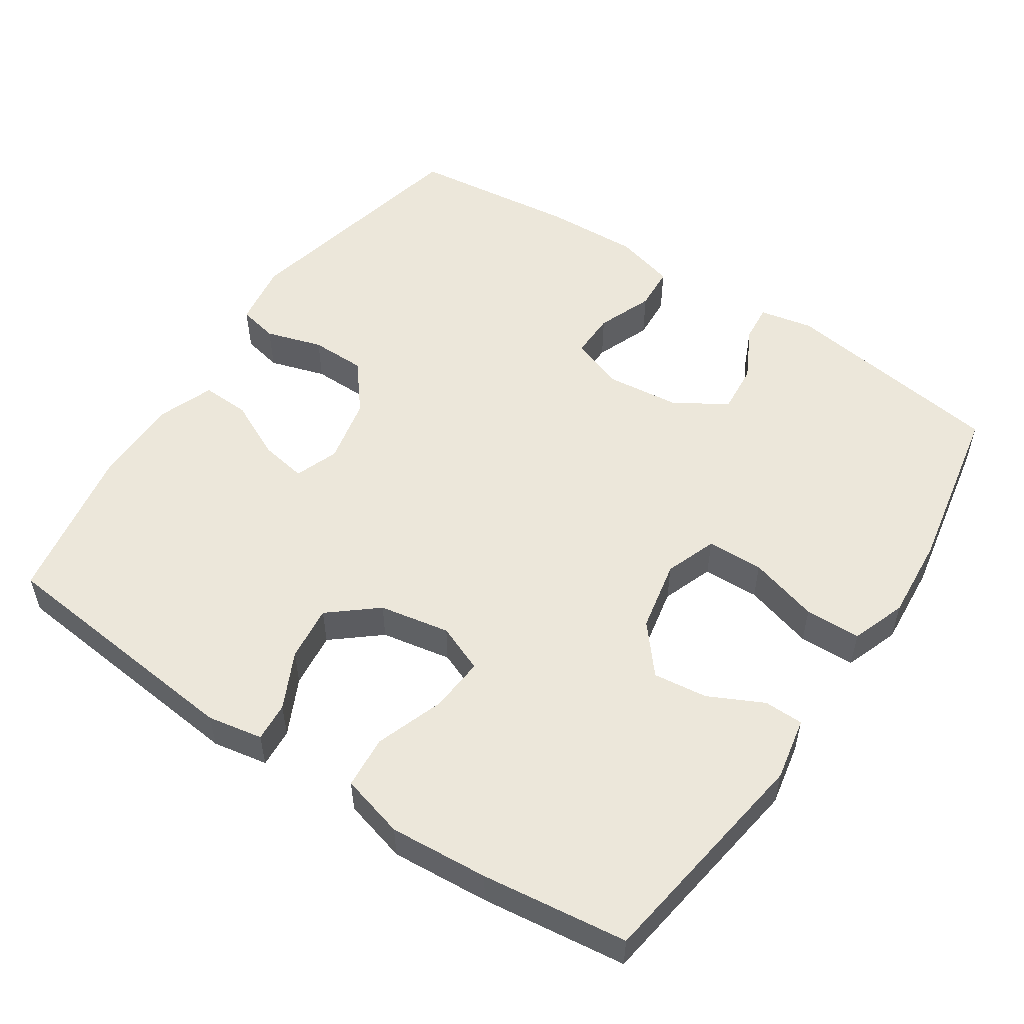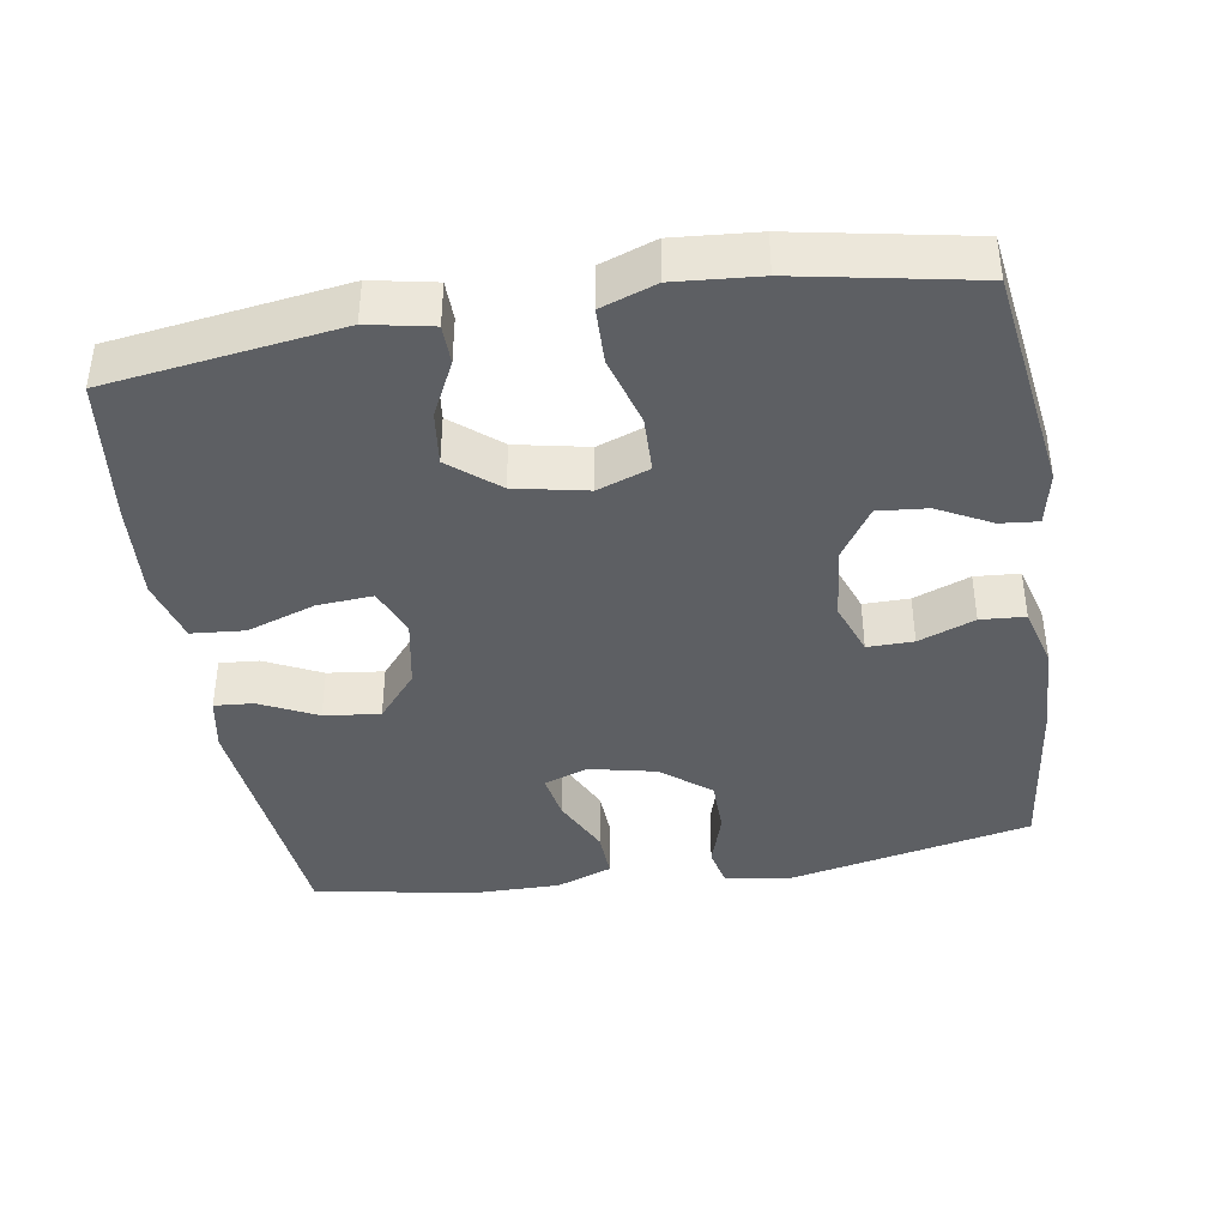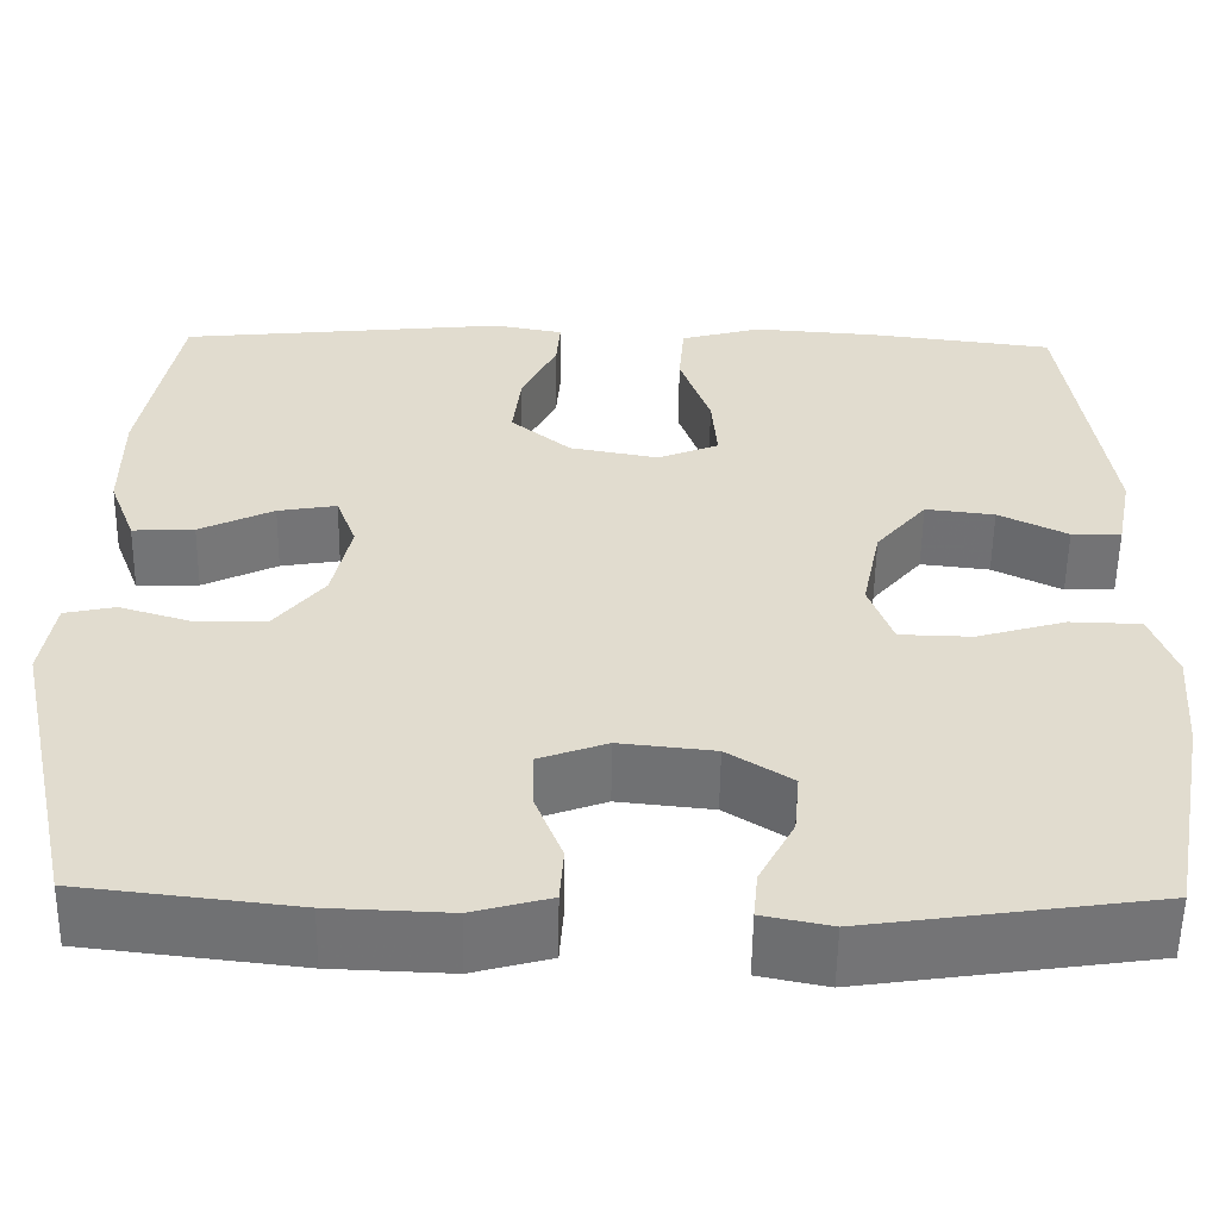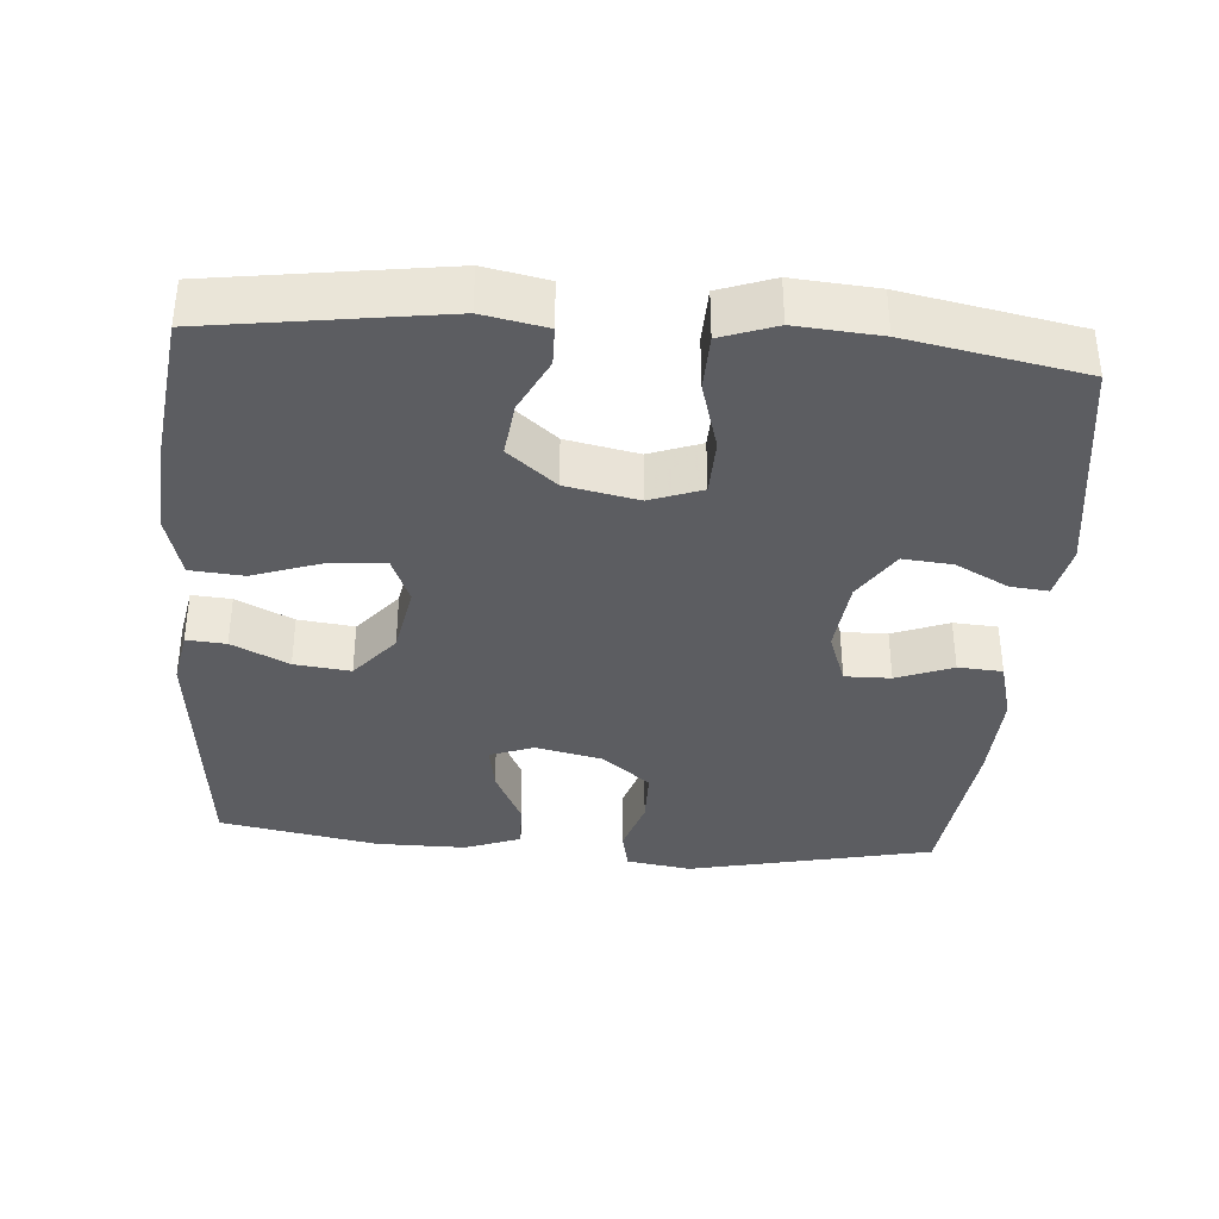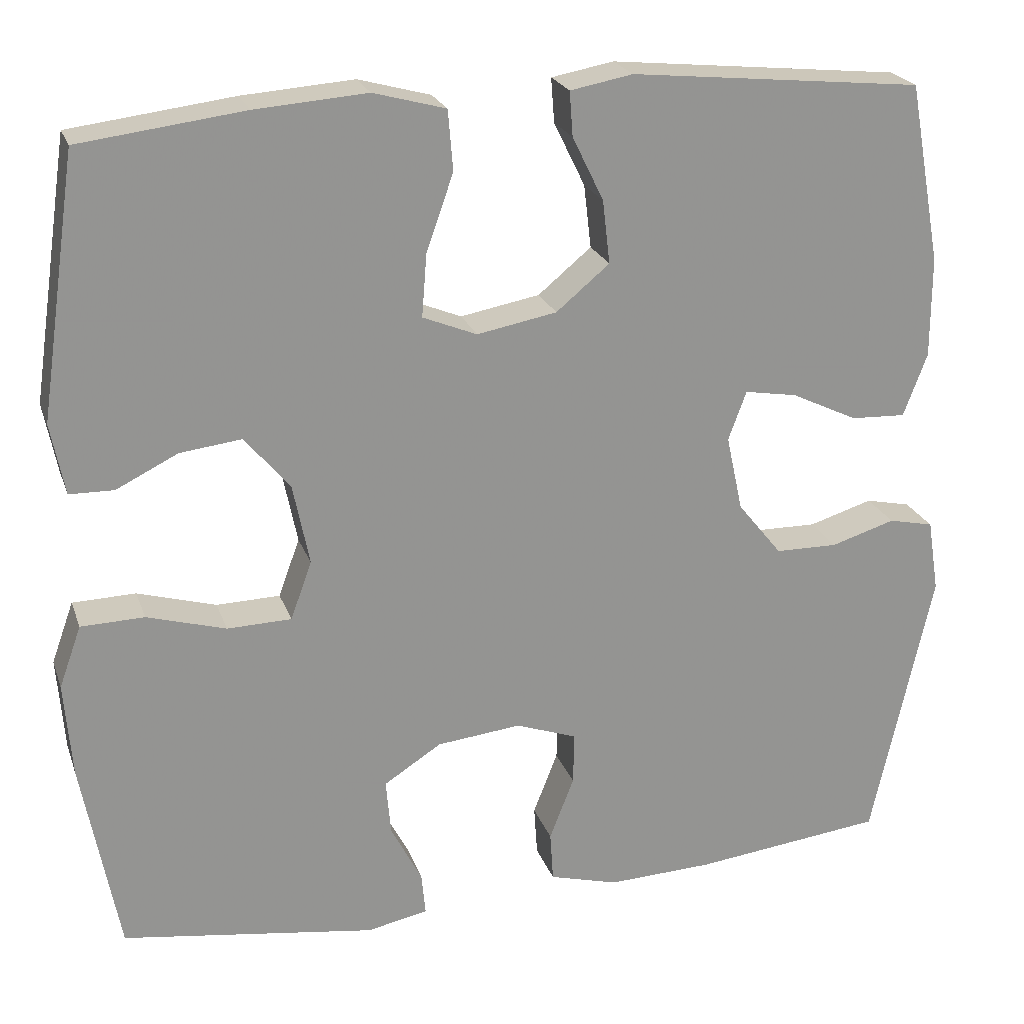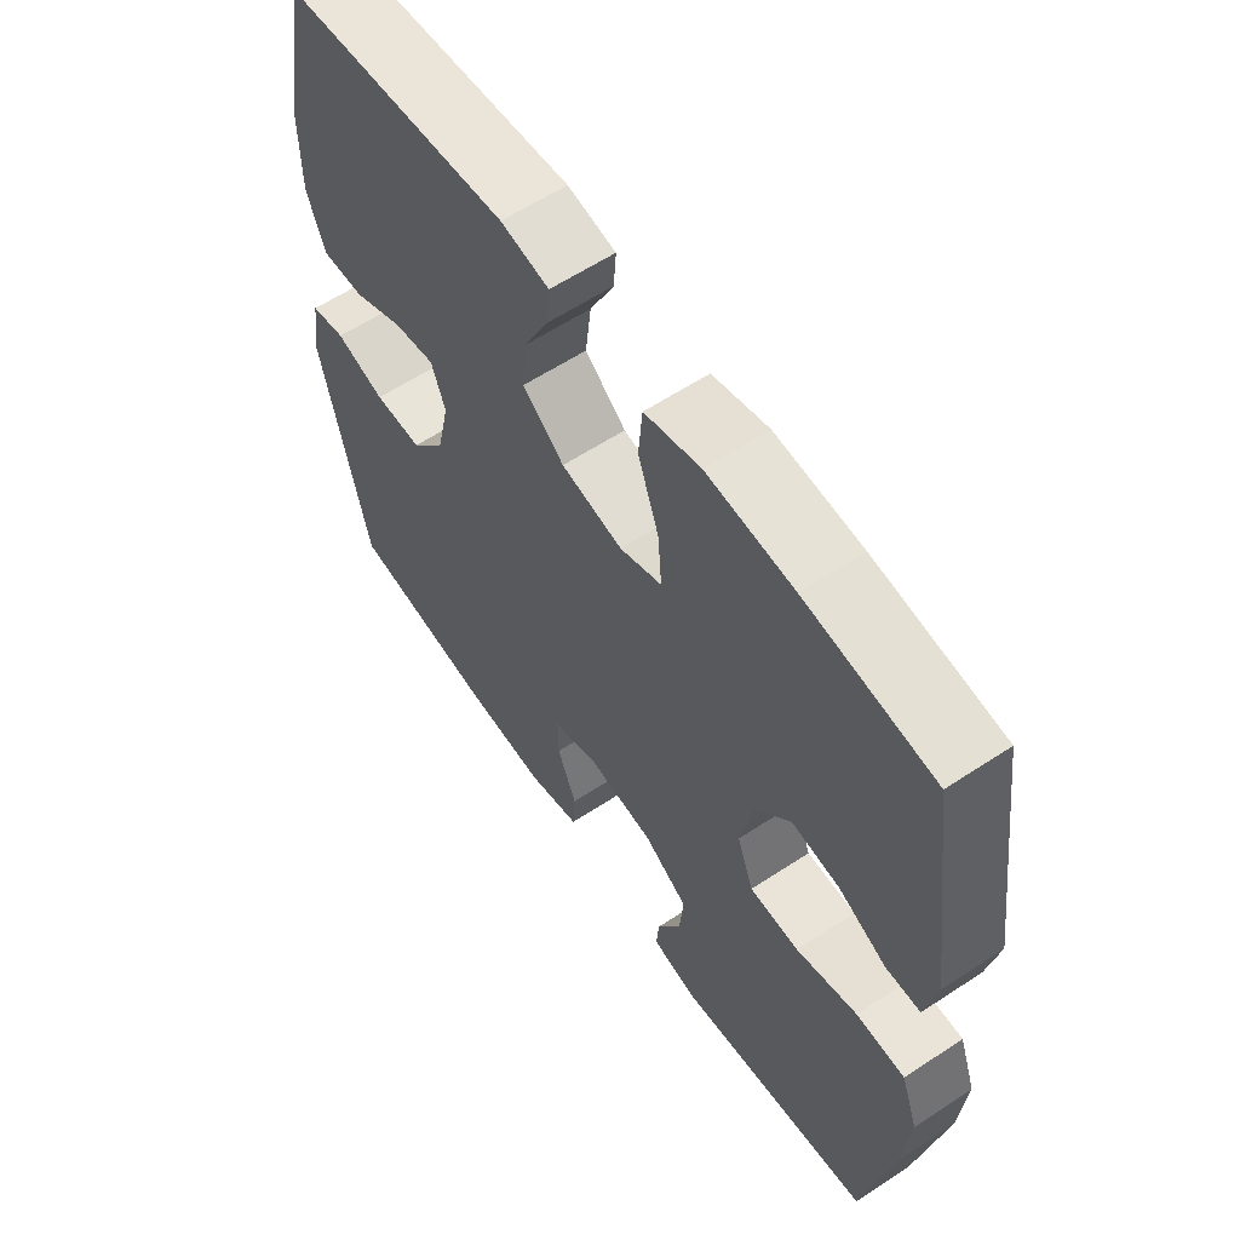
<metadata>
{"format":"obj","ext":"obj","renderer":"f3d","projection":"perspective","resolution":1024,"background":"white","views":[{"elev":53.3,"azim":33.7,"up":"+Y"},{"elev":-40.2,"azim":99.1,"up":"+Y"},{"elev":-55.9,"azim":-0.8,"up":"+Z"},{"elev":-36.6,"azim":85.5,"up":"+Y"},{"elev":22.7,"azim":163.3,"up":"+Z"},{"elev":60.3,"azim":56.0,"up":"+Z"}]}
</metadata>
<code>
v -0.5 0.07 -0.5
v -0.574 0.07 -0.163
v -0.56 0.07 -0.074
v -0.505 0.07 -0.062
v -0.427 0.07 -0.086
v -0.351 0.07 -0.085
v -0.297 0.07 -0.018
v -0.277 0.07 0.074
v -0.299 0.07 0.134
v -0.363 0.07 0.123
v -0.444 0.07 0.084
v -0.511 0.07 0.081
v -0.54 0.07 0.158
v -0.54 0.07 0.281
v -0.5 0.07 0.5
v -0.144 0.07 0.536
v -0.068 0.07 0.522
v -0.072 0.07 0.468
v -0.11 0.07 0.39
v -0.119 0.07 0.313
v -0.054 0.07 0.259
v 0.043 0.07 0.241
v 0.109 0.07 0.268
v 0.103 0.07 0.344
v 0.07 0.07 0.438
v 0.076 0.07 0.511
v 0.164 0.07 0.535
v 0.3 0.07 0.525
v 0.5 0.07 0.5
v 0.546 0.07 0.183
v 0.529 0.07 0.096
v 0.475 0.07 0.095
v 0.4 0.07 0.132
v 0.325 0.07 0.141
v 0.27 0.07 0.075
v 0.25 0.07 -0.024
v 0.276 0.07 -0.095
v 0.354 0.07 -0.097
v 0.45 0.07 -0.069
v 0.527 0.07 -0.071
v 0.554 0.07 -0.146
v 0.545 0.07 -0.261
v 0.5 0.07 -0.5
v 0.19 0.07 -0.545
v 0.116 0.07 -0.53
v 0.121 0.07 -0.478
v 0.159 0.07 -0.405
v 0.165 0.07 -0.337
v 0.095 0.07 -0.292
v -0.008 0.07 -0.281
v -0.082 0.07 -0.308
v -0.081 0.07 -0.371
v -0.051 0.07 -0.448
v -0.055 0.07 -0.509
v -0.139 0.07 -0.532
v -0.268 0.07 -0.527
v -0.5 0 -0.5
v -0.574 0 -0.163
v -0.56 0 -0.074
v -0.505 0 -0.062
v -0.427 0 -0.086
v -0.351 0 -0.085
v -0.297 0 -0.018
v -0.277 0 0.074
v -0.299 0 0.134
v -0.363 0 0.123
v -0.444 0 0.084
v -0.511 0 0.081
v -0.54 0 0.158
v -0.54 0 0.281
v -0.5 0 0.5
v -0.144 0 0.536
v -0.068 0 0.522
v -0.072 0 0.468
v -0.11 0 0.39
v -0.119 0 0.313
v -0.054 0 0.259
v 0.043 0 0.241
v 0.109 0 0.268
v 0.103 0 0.344
v 0.07 0 0.438
v 0.076 0 0.511
v 0.164 0 0.535
v 0.3 0 0.525
v 0.5 0 0.5
v 0.546 0 0.183
v 0.529 0 0.096
v 0.475 0 0.095
v 0.4 0 0.132
v 0.325 0 0.141
v 0.27 0 0.075
v 0.25 0 -0.024
v 0.276 0 -0.095
v 0.354 0 -0.097
v 0.45 0 -0.069
v 0.527 0 -0.071
v 0.554 0 -0.146
v 0.545 0 -0.261
v 0.5 0 -0.5
v 0.19 0 -0.545
v 0.116 0 -0.53
v 0.121 0 -0.478
v 0.159 0 -0.405
v 0.165 0 -0.337
v 0.095 0 -0.292
v -0.008 0 -0.281
v -0.082 0 -0.308
v -0.081 0 -0.371
v -0.051 0 -0.448
v -0.055 0 -0.509
v -0.139 0 -0.532
v -0.268 0 -0.527
f 52 53 54 55
f 51 52 55 56
f 44 45 46 47
f 44 47 48
f 43 44 48
f 42 43 48 49
f 38 39 40 41
f 37 38 41 42
f 30 31 32 33
f 30 33 34
f 29 30 34
f 28 29 34 35
f 24 25 26 27
f 23 24 27 28
f 16 17 18 19
f 16 19 20
f 15 16 20
f 14 15 20 21
f 10 11 12 13
f 9 10 13 14
f 2 3 4 5
f 2 5 6
f 51 56 1 2
f 50 51 2 6
f 37 42 49 50
f 36 37 50 6
f 23 28 35 36
f 22 23 36 6
f 9 14 21 22
f 8 9 22
f 7 8 22
f 6 7 22
f 111 110 109 108
f 112 111 108 107
f 103 102 101 100
f 104 103 100
f 104 100 99
f 105 104 99 98
f 97 96 95 94
f 98 97 94 93
f 89 88 87 86
f 90 89 86
f 90 86 85
f 91 90 85 84
f 83 82 81 80
f 84 83 80 79
f 75 74 73 72
f 76 75 72
f 76 72 71
f 77 76 71 70
f 69 68 67 66
f 70 69 66 65
f 61 60 59 58
f 62 61 58
f 58 57 112 107
f 62 58 107 106
f 106 105 98 93
f 62 106 93 92
f 92 91 84 79
f 62 92 79 78
f 78 77 70 65
f 78 65 64
f 78 64 63
f 78 63 62
f 1 57 58 2
f 2 58 59 3
f 3 59 60 4
f 4 60 61 5
f 5 61 62 6
f 6 62 63 7
f 7 63 64 8
f 8 64 65 9
f 9 65 66 10
f 10 66 67 11
f 11 67 68 12
f 12 68 69 13
f 13 69 70 14
f 14 70 71 15
f 15 71 72 16
f 16 72 73 17
f 17 73 74 18
f 18 74 75 19
f 19 75 76 20
f 20 76 77 21
f 21 77 78 22
f 22 78 79 23
f 23 79 80 24
f 24 80 81 25
f 25 81 82 26
f 26 82 83 27
f 27 83 84 28
f 28 84 85 29
f 29 85 86 30
f 30 86 87 31
f 31 87 88 32
f 32 88 89 33
f 33 89 90 34
f 34 90 91 35
f 35 91 92 36
f 36 92 93 37
f 37 93 94 38
f 38 94 95 39
f 39 95 96 40
f 40 96 97 41
f 41 97 98 42
f 42 98 99 43
f 43 99 100 44
f 44 100 101 45
f 45 101 102 46
f 46 102 103 47
f 47 103 104 48
f 48 104 105 49
f 49 105 106 50
f 50 106 107 51
f 51 107 108 52
f 52 108 109 53
f 53 109 110 54
f 54 110 111 55
f 55 111 112 56
f 56 112 57 1

</code>
